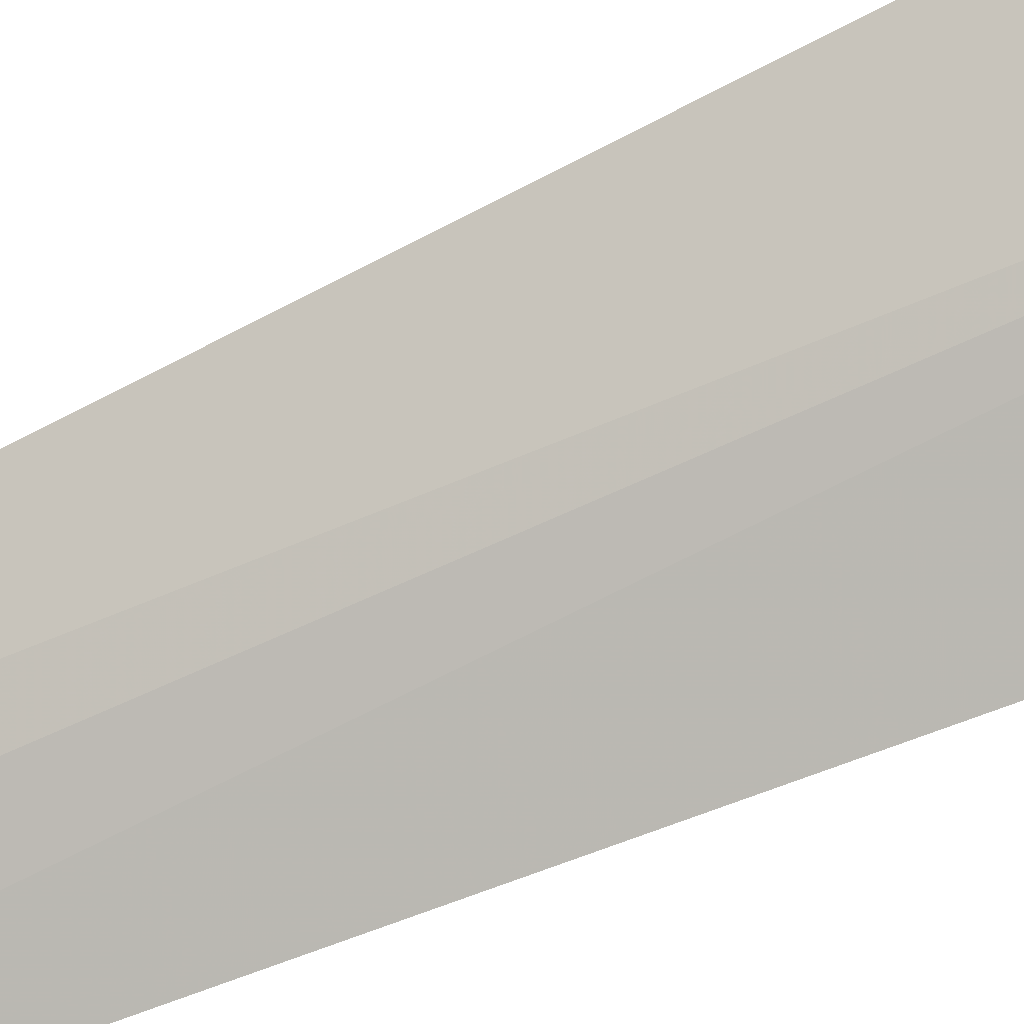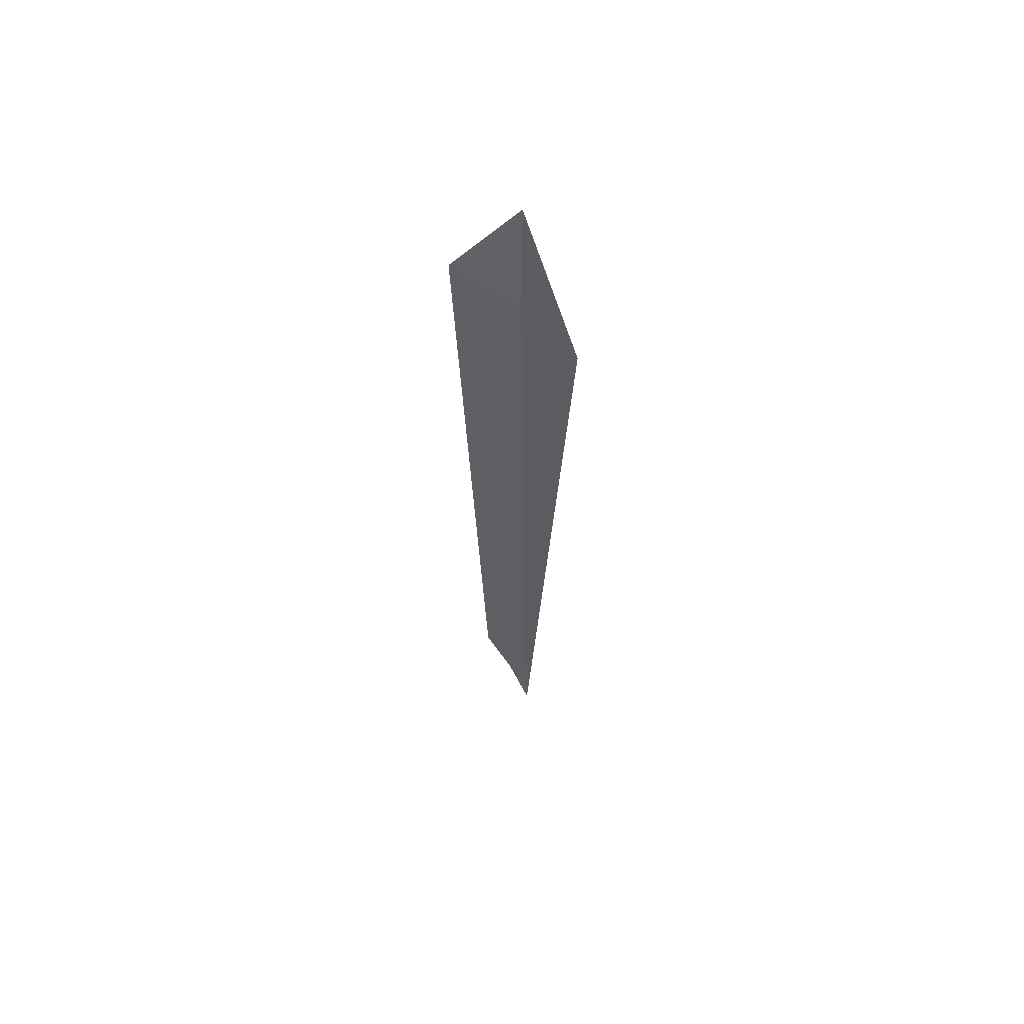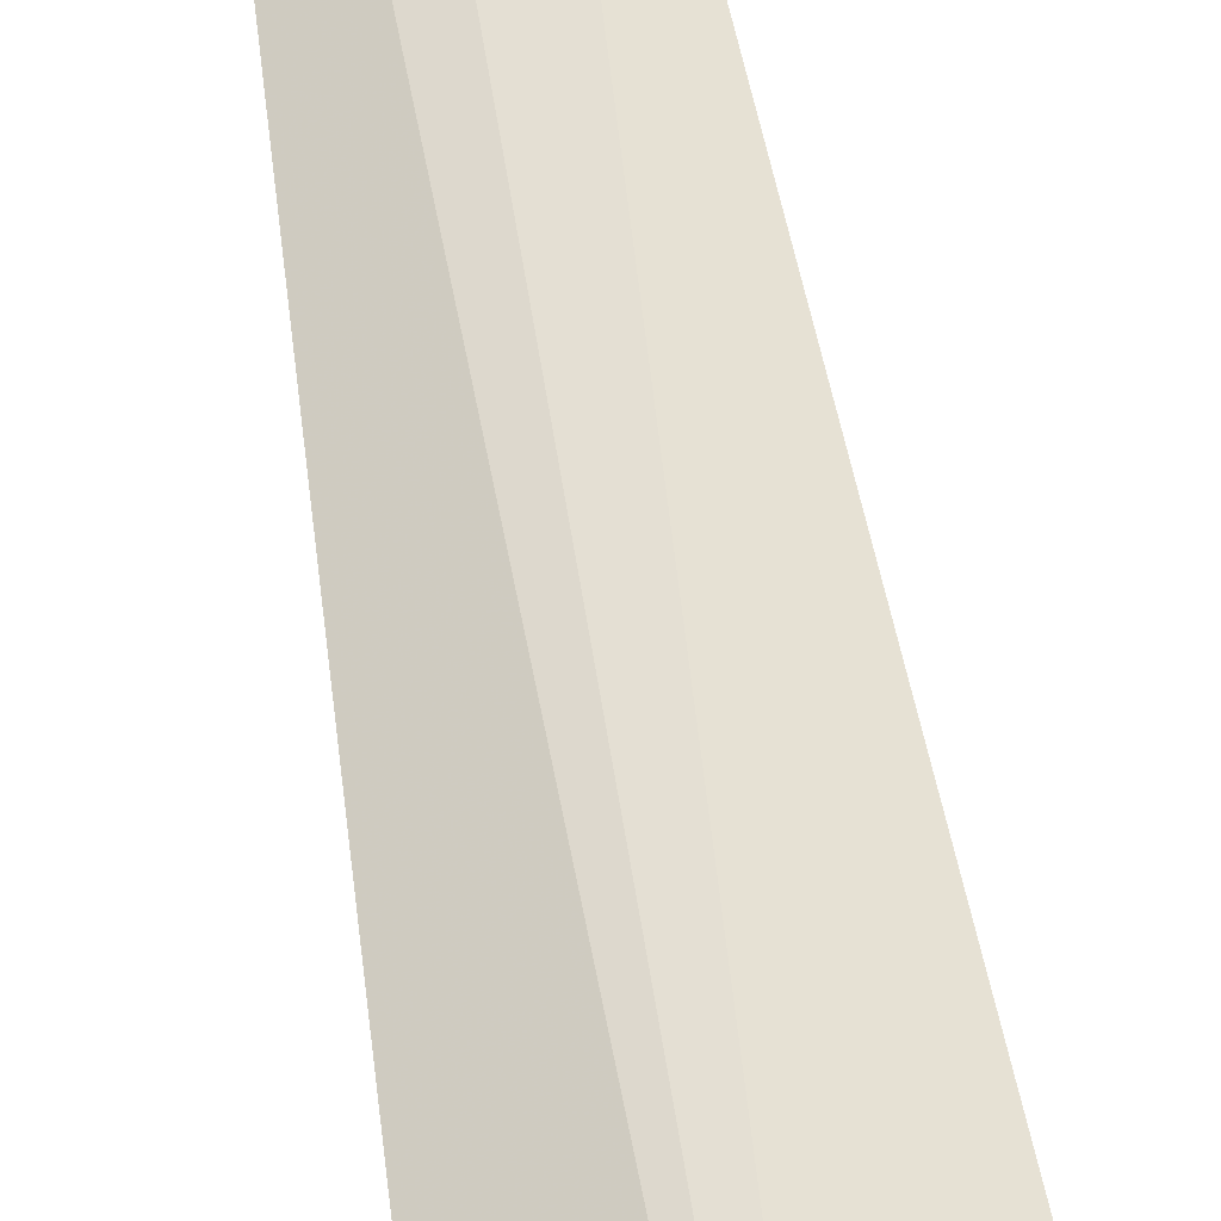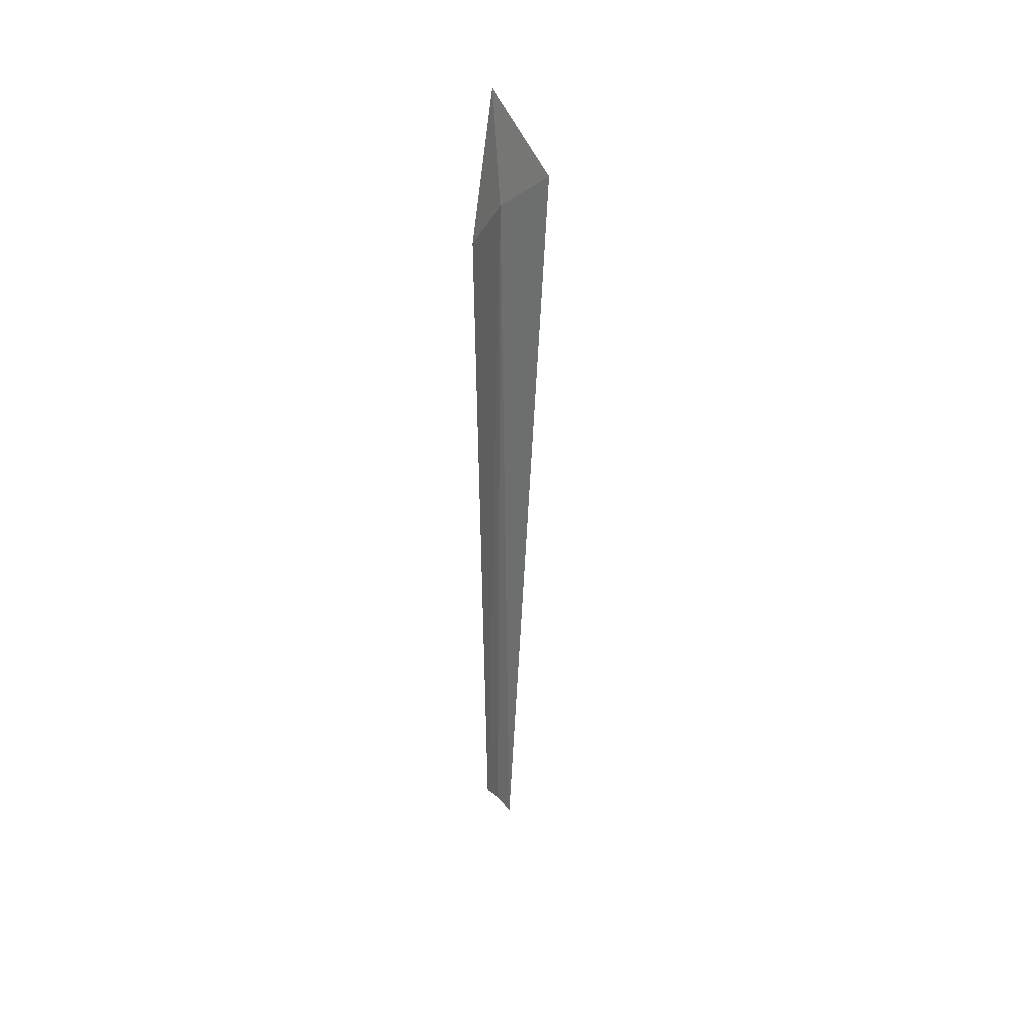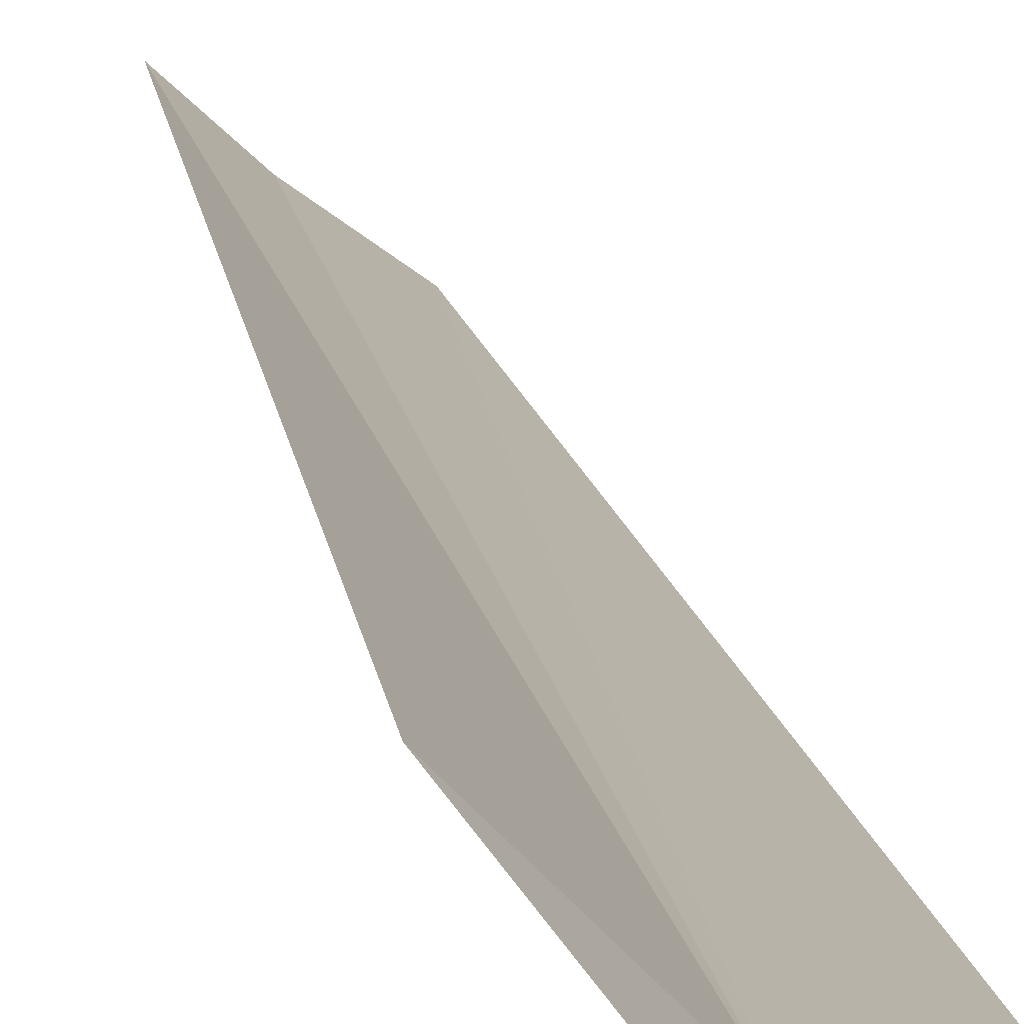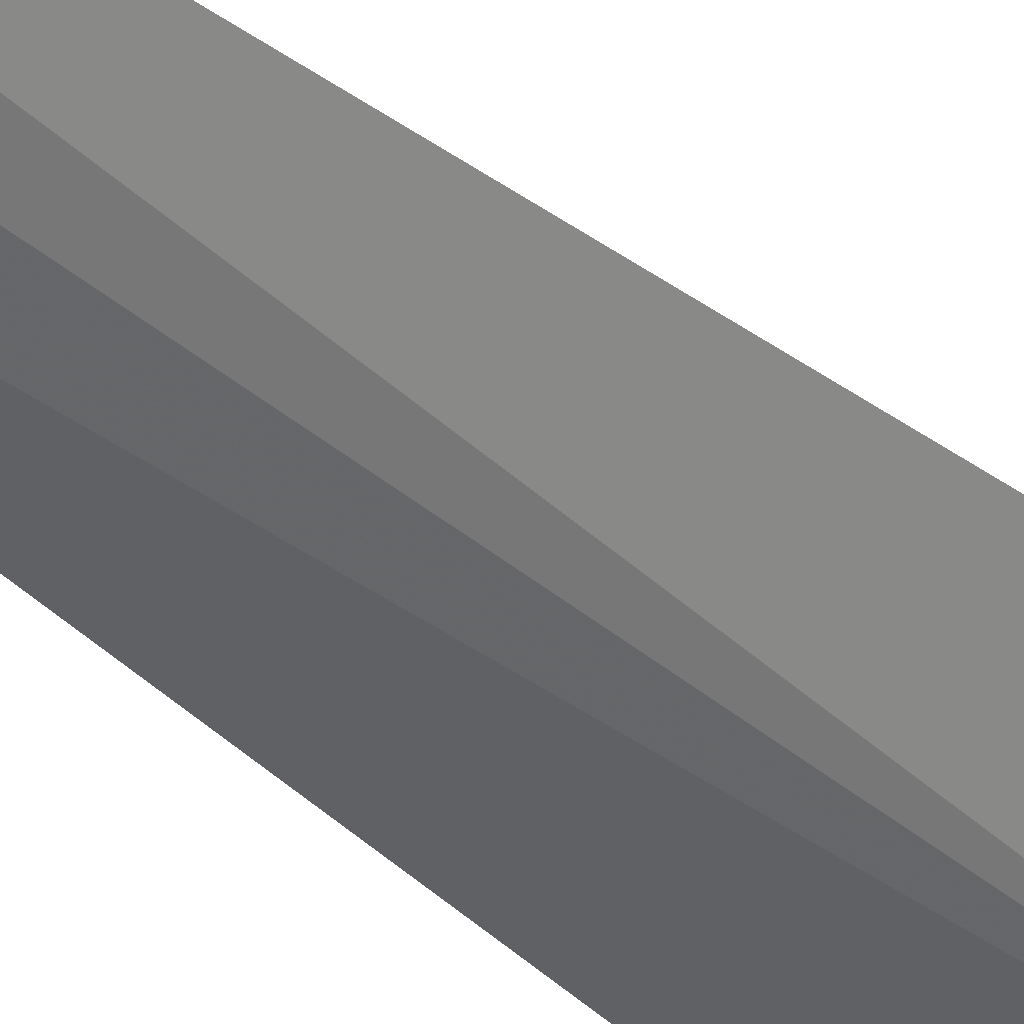
<metadata>
{"format":"obj","ext":"obj","renderer":"f3d","projection":"perspective","resolution":1024,"background":"white","views":[{"elev":-61.5,"azim":-65.0,"up":"+Y"},{"elev":60.1,"azim":-174.3,"up":"+Z"},{"elev":48.1,"azim":-8.4,"up":"+Y"},{"elev":37.1,"azim":82.0,"up":"+Z"},{"elev":12.2,"azim":-7.4,"up":"+Y"},{"elev":-31.7,"azim":-143.3,"up":"+Y"}]}
</metadata>
<code>
v -0.8817 3.75 18.7
v -0.4635 3.537 18.7
v -0.8817 3.705 19.42
v -1.214 4.082 18.7
v -0.9561 3.808 13.66
v -0.636 3.605 14.23
v -0.8157 3.705 13.95
f 1 5 4
f 1 2 6
f 1 6 7
f 1 7 5
f 1 3 2
f 1 4 3

</code>
